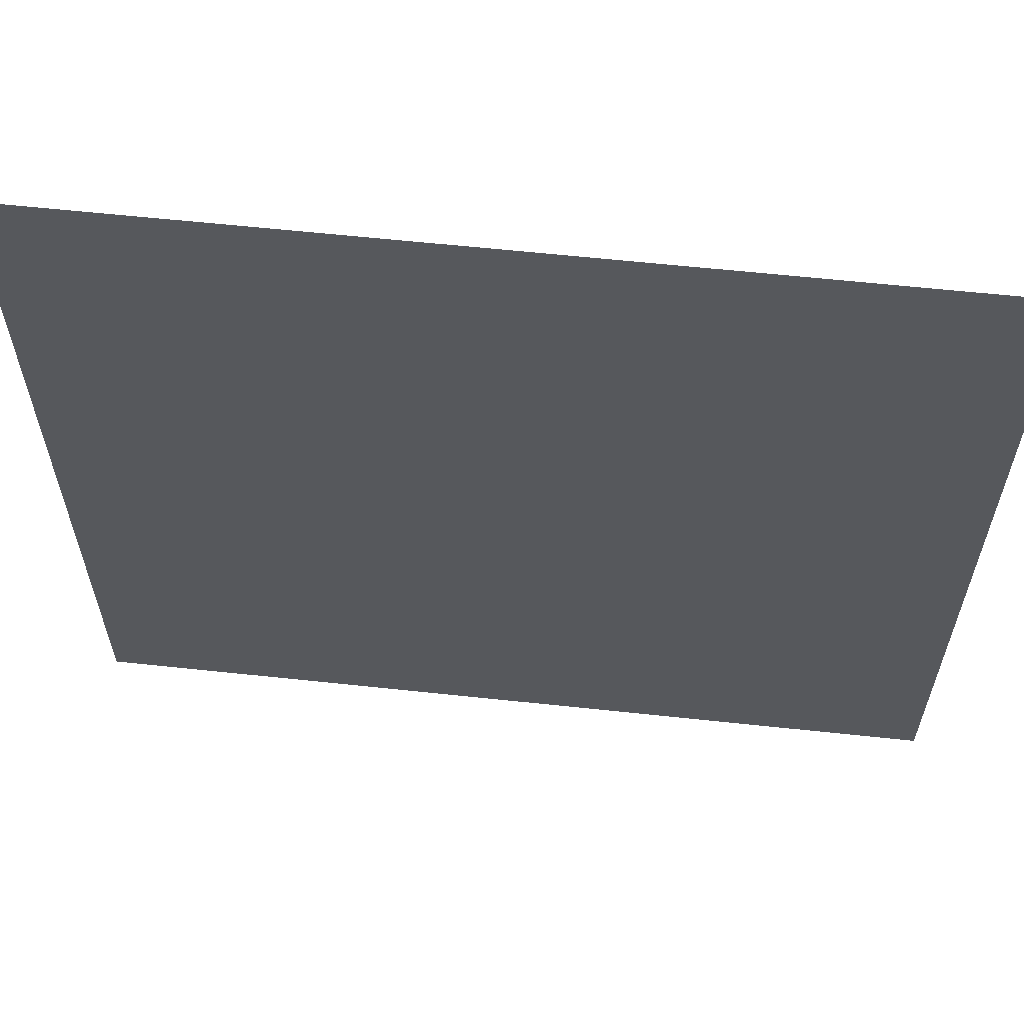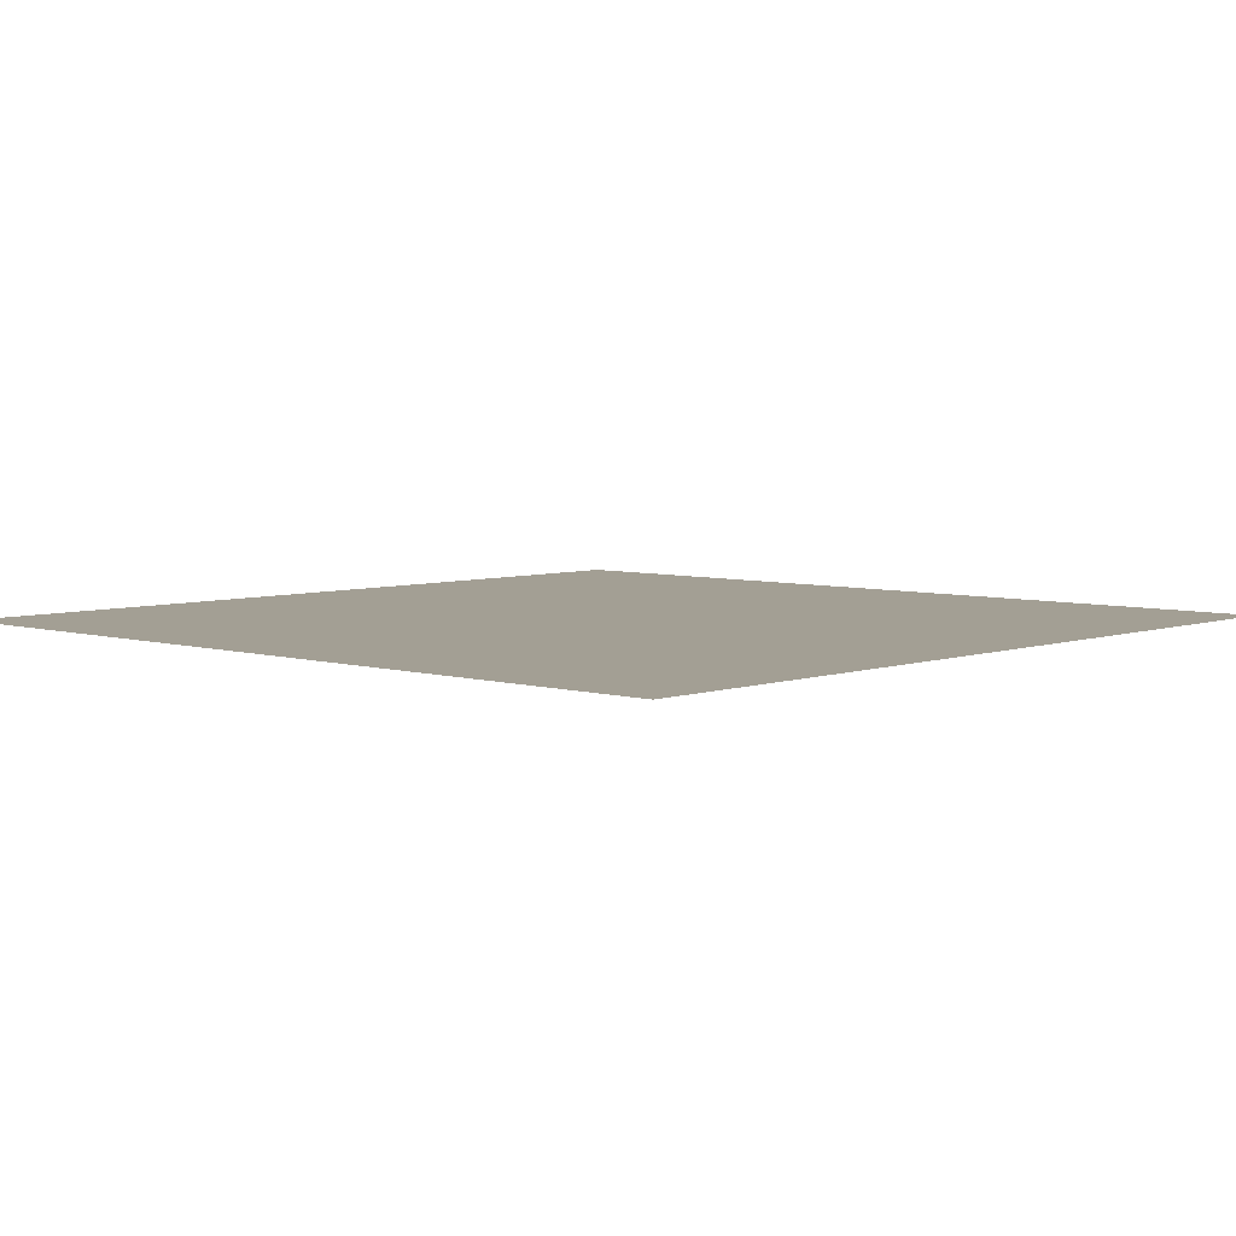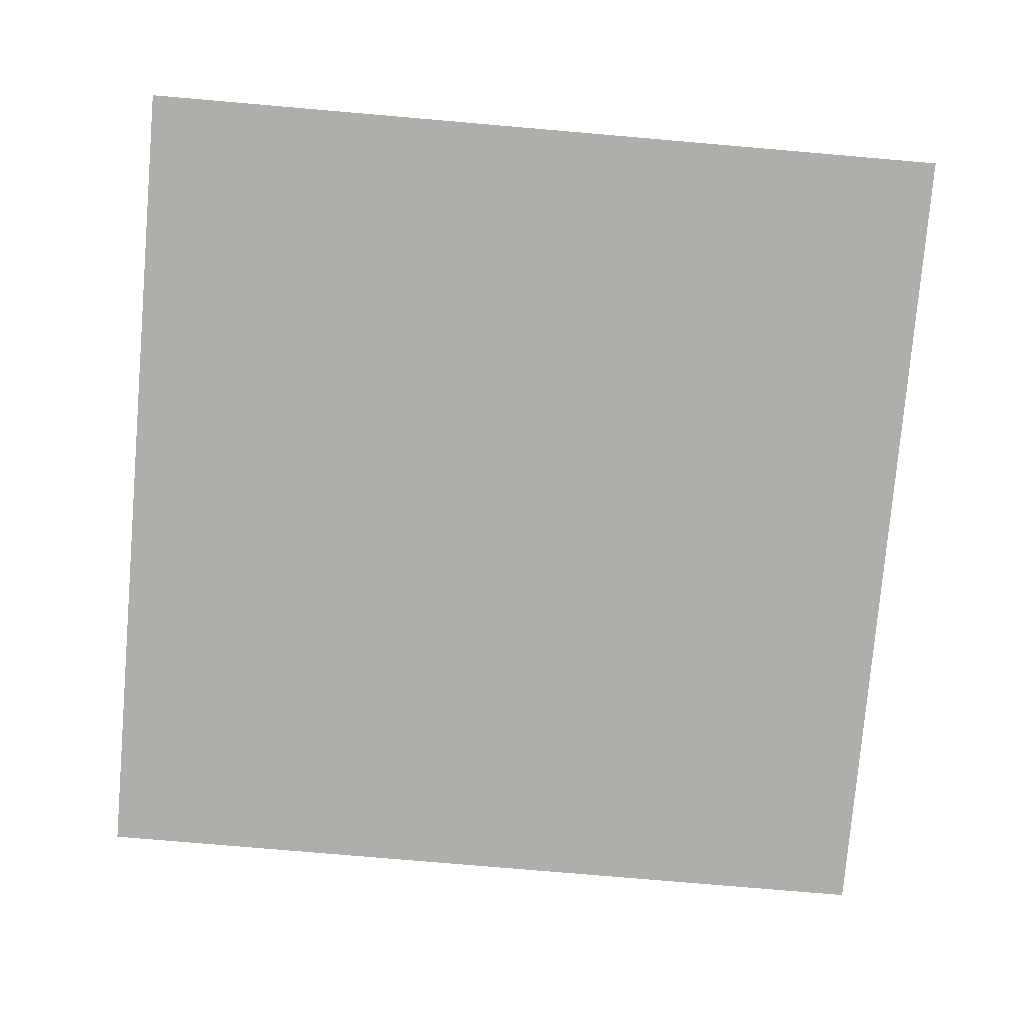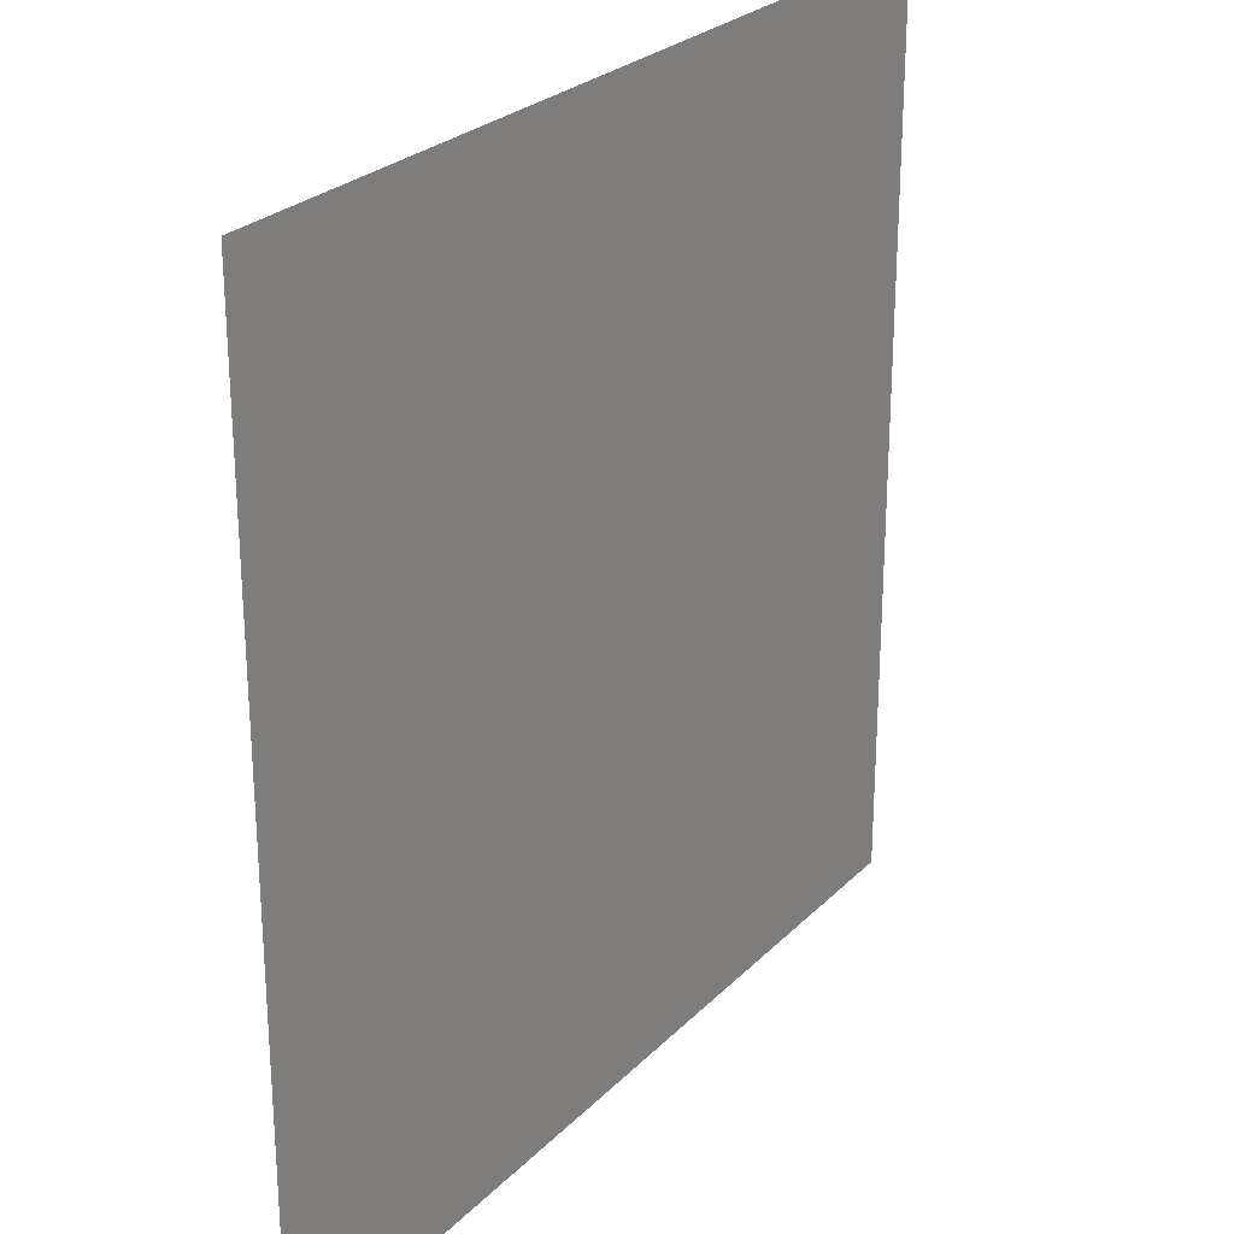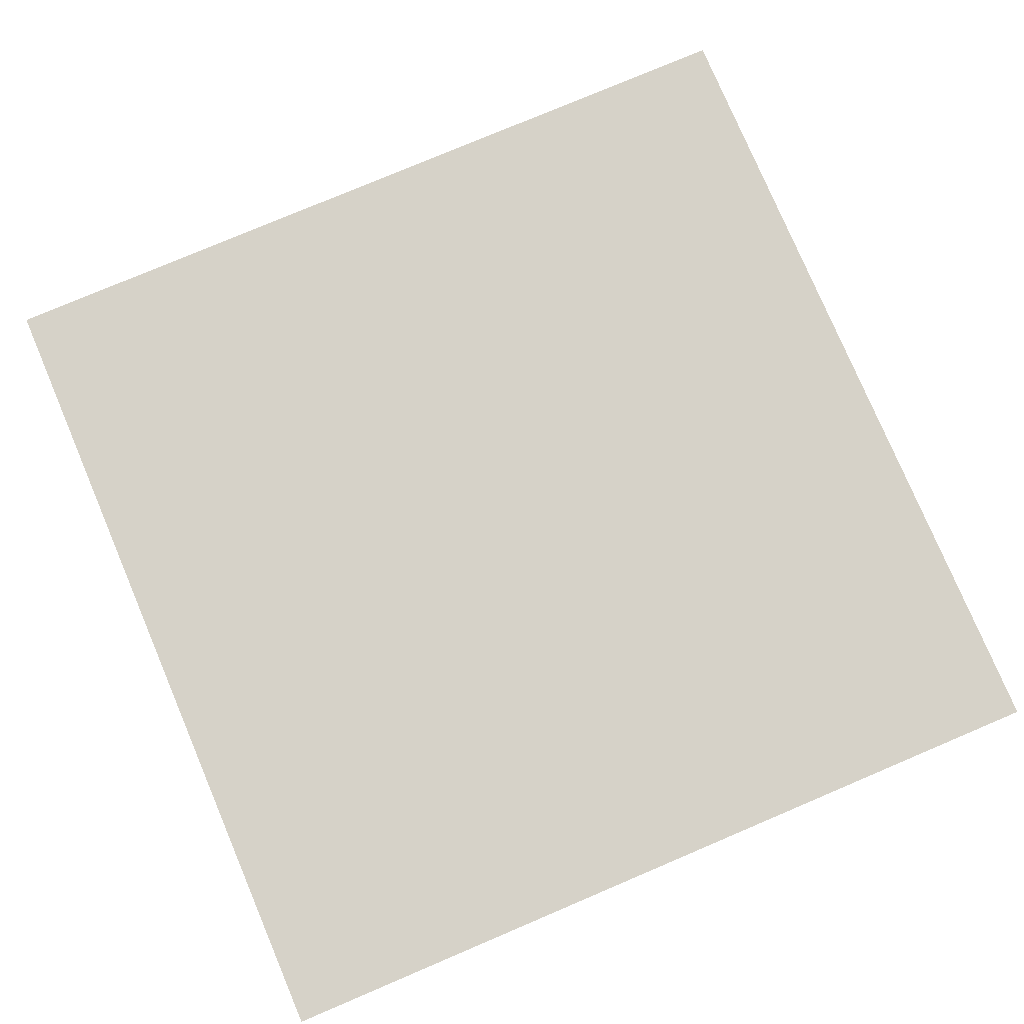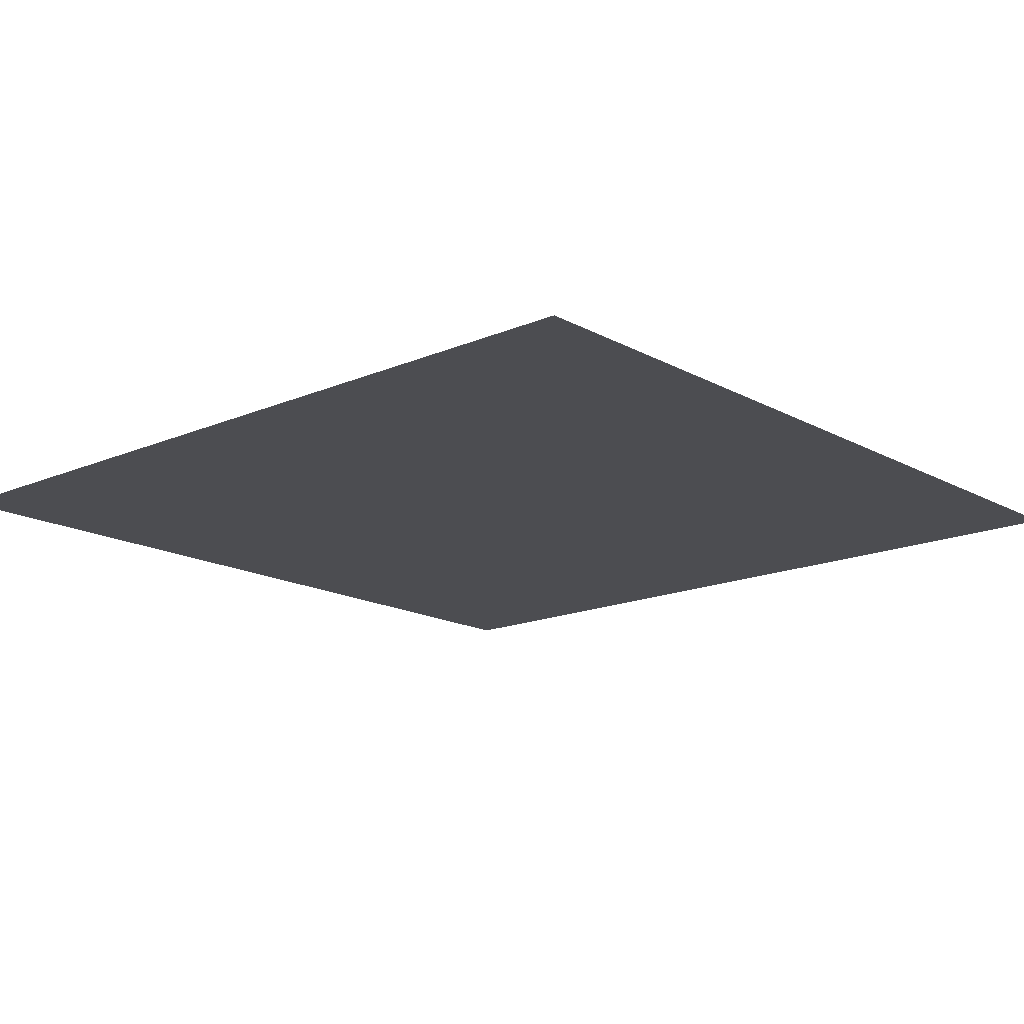
<metadata>
{"format":"obj","ext":"obj","renderer":"f3d","projection":"perspective","resolution":1024,"background":"white","views":[{"elev":61.9,"azim":-173.8,"up":"+Y"},{"elev":5.4,"azim":-137.3,"up":"+Z"},{"elev":-77.7,"azim":-4.9,"up":"+Z"},{"elev":26.1,"azim":-56.5,"up":"+Y"},{"elev":78.1,"azim":-23.0,"up":"+Z"},{"elev":-16.1,"azim":-48.4,"up":"+Z"}]}
</metadata>
<code>
o MeshTelevision_29_0_GeomSubset_3
v 0.000735 -0.061 0.04177
v -0.000735 -0.061 0.04177
v 0.000735 -0.05953 0.04177
v -0.000735 -0.05953 0.04177
v 0.000735 -0.061 0.04177
v -0.000735 -0.061 0.04177
v 0.000735 -0.05953 0.04177
v -0.000735 -0.05953 0.04177
v 0.000735 -0.061 0.04177
v -0.000735 -0.061 0.04177
v 0.000735 -0.05953 0.04177
v -0.000735 -0.05953 0.04177
v 0.000735 -0.061 0.04177
v -0.000735 -0.061 0.04177
v 0.000735 -0.05953 0.04177
v -0.000735 -0.05953 0.04177
v 0.000735 -0.061 0.04177
v -0.000735 -0.061 0.04177
v 0.000735 -0.05953 0.04177
v -0.000735 -0.05953 0.04177
v 0.4945 -0.06026 0.3876
v -0.4945 -0.06026 -0.2943
v 0.4945 -0.1028 0.3876
v -0.4945 -0.1028 0.3876
v -0.4945 -0.06026 0.3876
v 0.4945 -0.06026 -0.2943
v -0.4945 -0.1028 -0.2943
v 0.4945 -0.1028 -0.2943
v 0.4814 -0.1028 0.3729
v 0.4814 -0.1028 -0.2395
v -0.4814 -0.1028 -0.2395
v -0.4814 -0.1028 0.3729
v 0.4692 -0.09109 0.3652
v 0.4692 -0.09109 -0.2317
v -0.4692 -0.09109 -0.2317
v -0.4692 -0.09109 0.3652
v -0.2354 -0.06026 -0.296
v 0.2356 -0.06026 -0.2958
v -0.2355 -0.1028 -0.2961
v 0.2355 -0.1028 -0.2961
v -0.213 -0.1028 -0.2551
v 0.213 -0.1028 -0.2551
v 0.213 -0.06026 -0.2551
v -0.213 -0.06026 -0.2551
v -0.2417 -0.06026 -0.3071
v 0.2417 -0.06026 -0.3071
v -0.2417 -0.1465 -0.3071
v 0.2417 -0.1465 -0.3071
v -0.213 -0.1185 -0.2551
v 0.213 -0.1185 -0.2551
v 0 -0.1185 -0.2551
v 0 -0.1028 -0.2551
v 0 -0.1028 -0.2395
v 0 -0.09109 -0.2317
v 0 -0.09109 0.3652
v 0 -0.1028 0.3729
v 0 -0.1028 0.3876
v 0 -0.06026 0.3876
v 0 -0.06026 -0.2395
v 0 -0.06026 -0.2551
v 0 -0.06026 -0.3071
v 0 -0.1465 -0.3071
v 0.213 -0.1028 -0.2395
v 0.213 -0.09109 -0.2317
v 0.213 -0.09109 0.3652
v 0.213 -0.1028 0.3729
v 0.213 -0.1028 0.3876
v 0.213 -0.06026 0.3876
v 0.213 -0.06026 -0.2395
v -0.213 -0.1028 -0.2395
v -0.213 -0.09109 -0.2317
v -0.213 -0.09109 0.3652
v -0.213 -0.1028 0.3729
v -0.213 -0.1028 0.3876
v -0.213 -0.06026 0.3876
v -0.213 -0.06026 -0.2395
v 0 -0.06026 -0.2958
v -0.4945 -0.06026 -0.2395
v -0.4945 -0.1028 -0.2395
v 0.4945 -0.06026 -0.2395
v 0.4945 -0.1028 -0.2395
v -0.4945 -0.06026 -0.2551
v 0.4945 -0.06026 -0.2551
v 0.4945 -0.1028 -0.2551
v -0.4945 -0.1028 -0.2551
v 0.4945 -0.1028 -0.2427
v 0.213 -0.1028 -0.2427
v 0 -0.1028 -0.2427
v -0.213 -0.1028 -0.2427
v -0.4945 -0.1028 -0.2427
v 0.4945 -0.06026 -0.2427
v 0.213 -0.06026 -0.2427
v 0 -0.06026 -0.2427
v -0.213 -0.06026 -0.2427
v -0.4945 -0.06026 -0.2427
v -0.4908 -0.09916 -0.2551
v -0.4908 -0.06394 -0.2551
v -0.4908 -0.06394 -0.2427
v -0.4908 -0.09917 -0.2427
v 0.4908 -0.06394 -0.2427
v 0.213 -0.06394 -0.2427
v 0.213 -0.06394 -0.2551
v 0.4908 -0.06394 -0.2551
v -0.213 -0.06394 -0.2551
v 0 -0.06394 -0.2551
v 0 -0.06394 -0.2427
v -0.213 -0.06394 -0.2427
v 0.4908 -0.09917 -0.2427
v 0.4908 -0.09916 -0.2551
v 0.213 -0.09916 -0.2551
v 0.213 -0.09916 -0.2427
v 0 -0.09916 -0.2551
v 0 -0.09916 -0.2427
v -0.213 -0.09916 -0.2427
v -0.213 -0.09916 -0.2551
v 0.4945 -0.1028 0.4167
v 0.213 -0.1028 0.4167
v 0.213 -0.06026 0.4167
v 0.4945 -0.06026 0.4167
v 0 -0.1028 0.4167
v 0 -0.06026 0.4167
v -0.213 -0.1028 0.4167
v -0.213 -0.06026 0.4167
v -0.4945 -0.1028 0.4167
v -0.4945 -0.06026 0.4167
v 0 -0.1028 0.3948
v 0.213 -0.1028 0.3948
v 0.4945 -0.1028 0.3948
v 0.4945 -0.06026 0.3948
v 0.213 -0.06026 0.3948
v 0 -0.06026 0.3948
v -0.213 -0.06026 0.3948
v -0.4945 -0.06026 0.3948
v -0.4945 -0.1028 0.3948
v -0.213 -0.1028 0.3948
v 0.4899 -0.09824 0.3876
v 0.213 -0.09824 0.3876
v 0.213 -0.09824 0.3948
v 0.4899 -0.09824 0.3948
v 0.4899 -0.06486 0.3876
v 0.213 -0.06486 0.3876
v 0.4899 -0.06486 0.3948
v 0.213 -0.06486 0.3948
v 0 -0.09824 0.3876
v -0.213 -0.09824 0.3876
v -0.213 -0.09824 0.3948
v 0 -0.09824 0.3948
v 0 -0.06486 0.3876
v -0.213 -0.06486 0.3876
v 0 -0.06486 0.3948
v -0.213 -0.06486 0.3948
v -0.4899 -0.09824 0.3876
v -0.4899 -0.09824 0.3948
v -0.4899 -0.06486 0.3876
v -0.4899 -0.06486 0.3948
f 13 14 16 15

</code>
